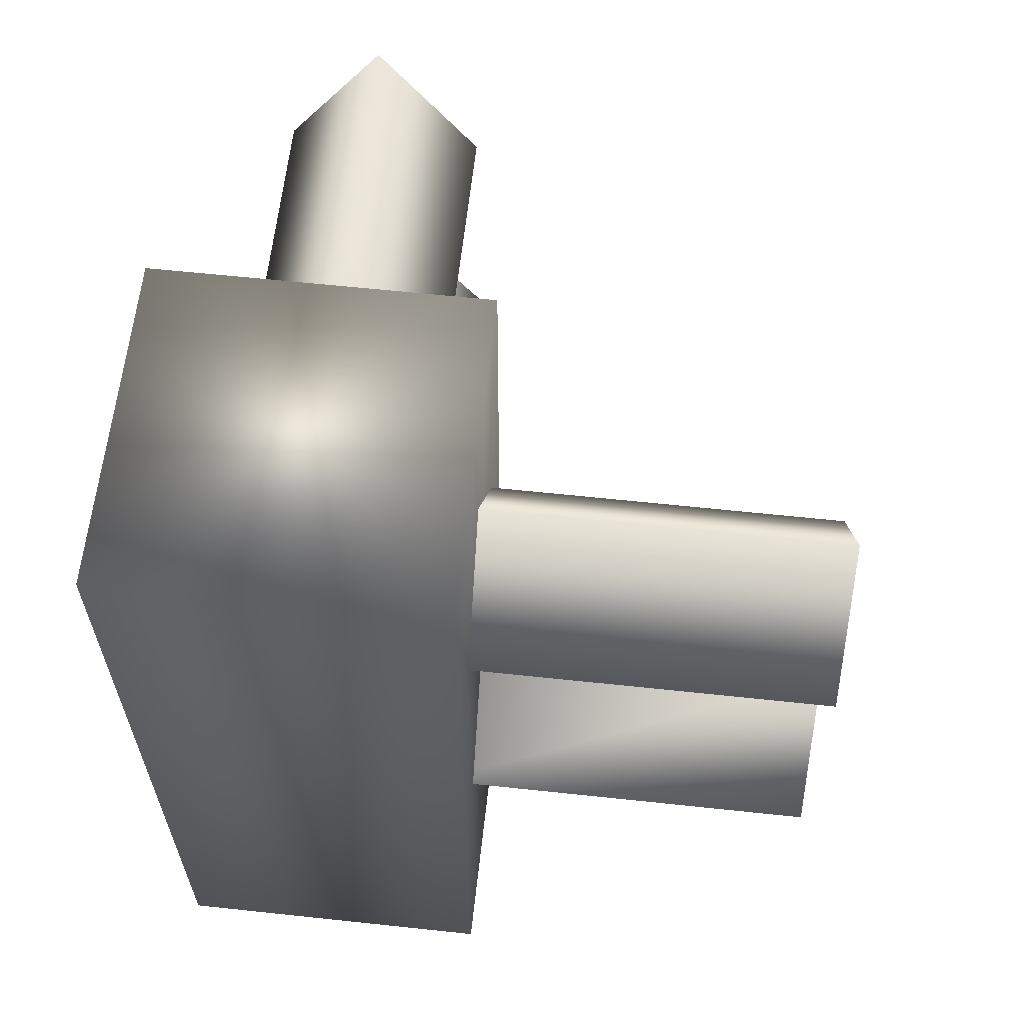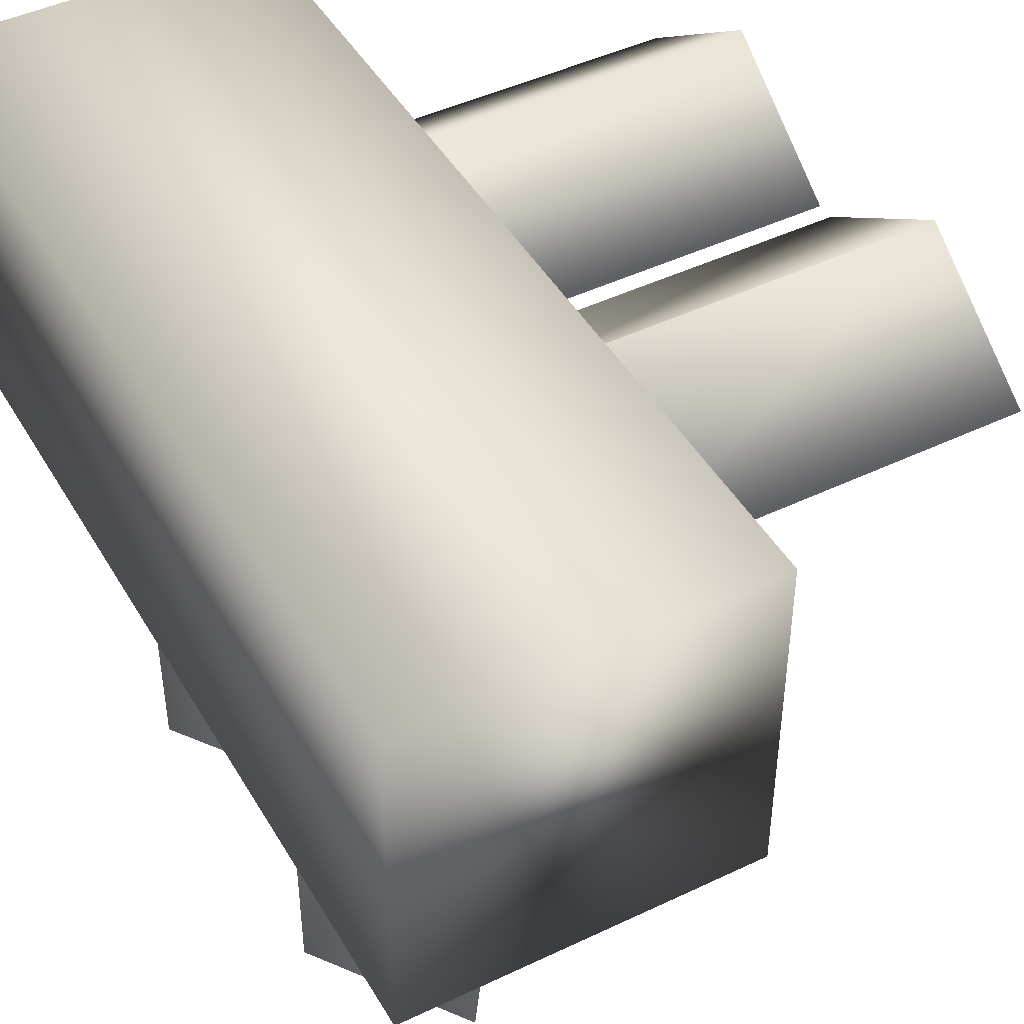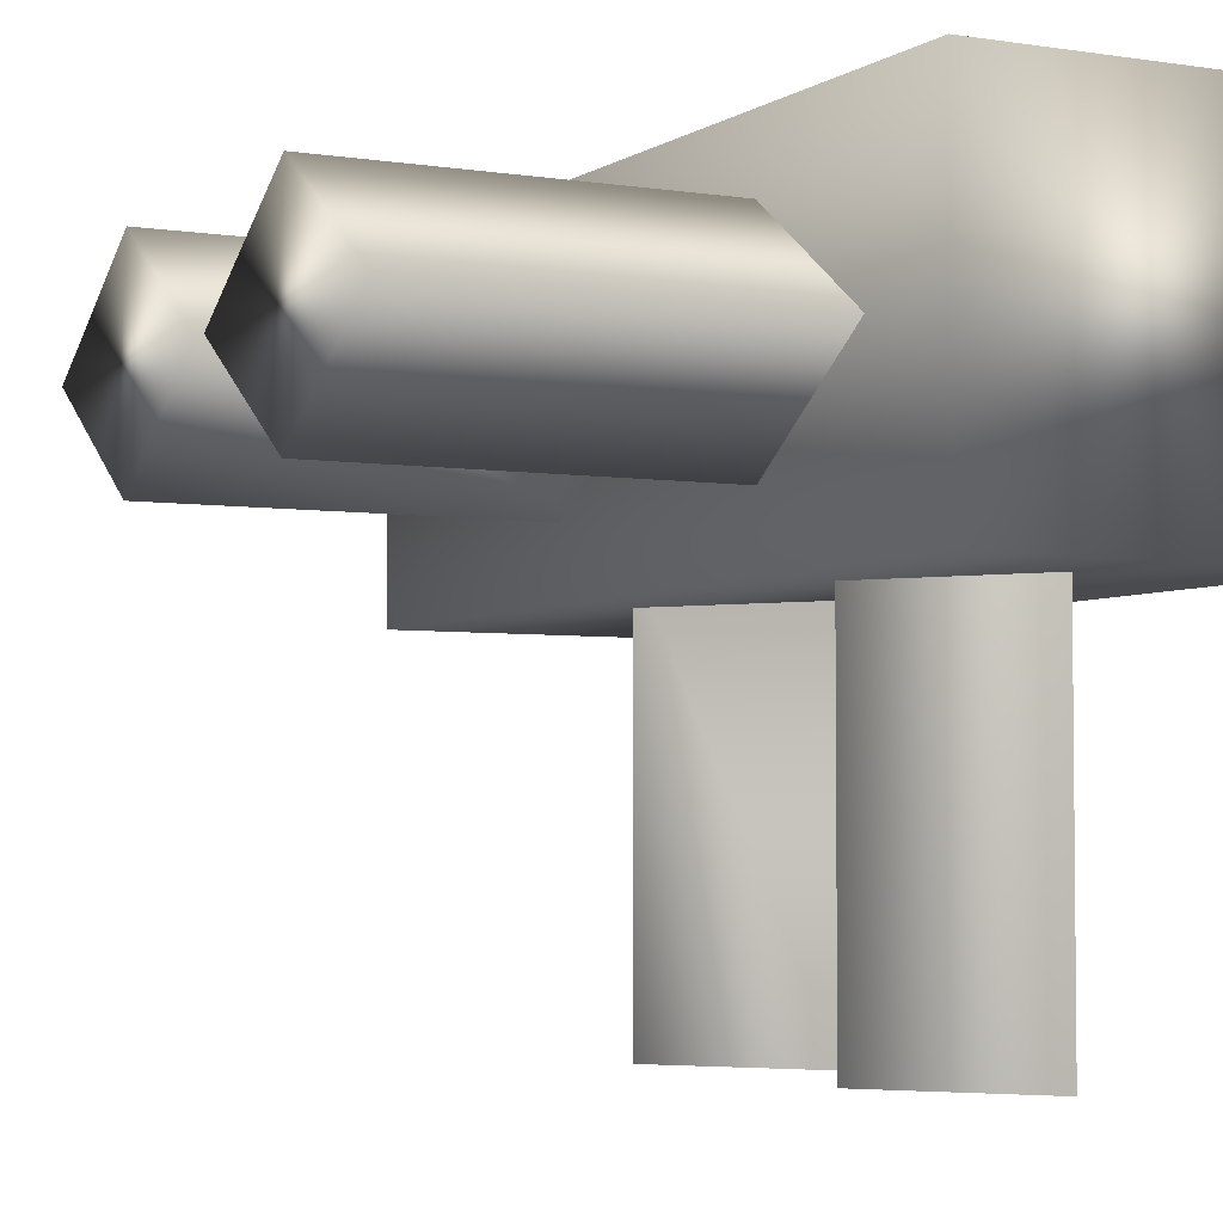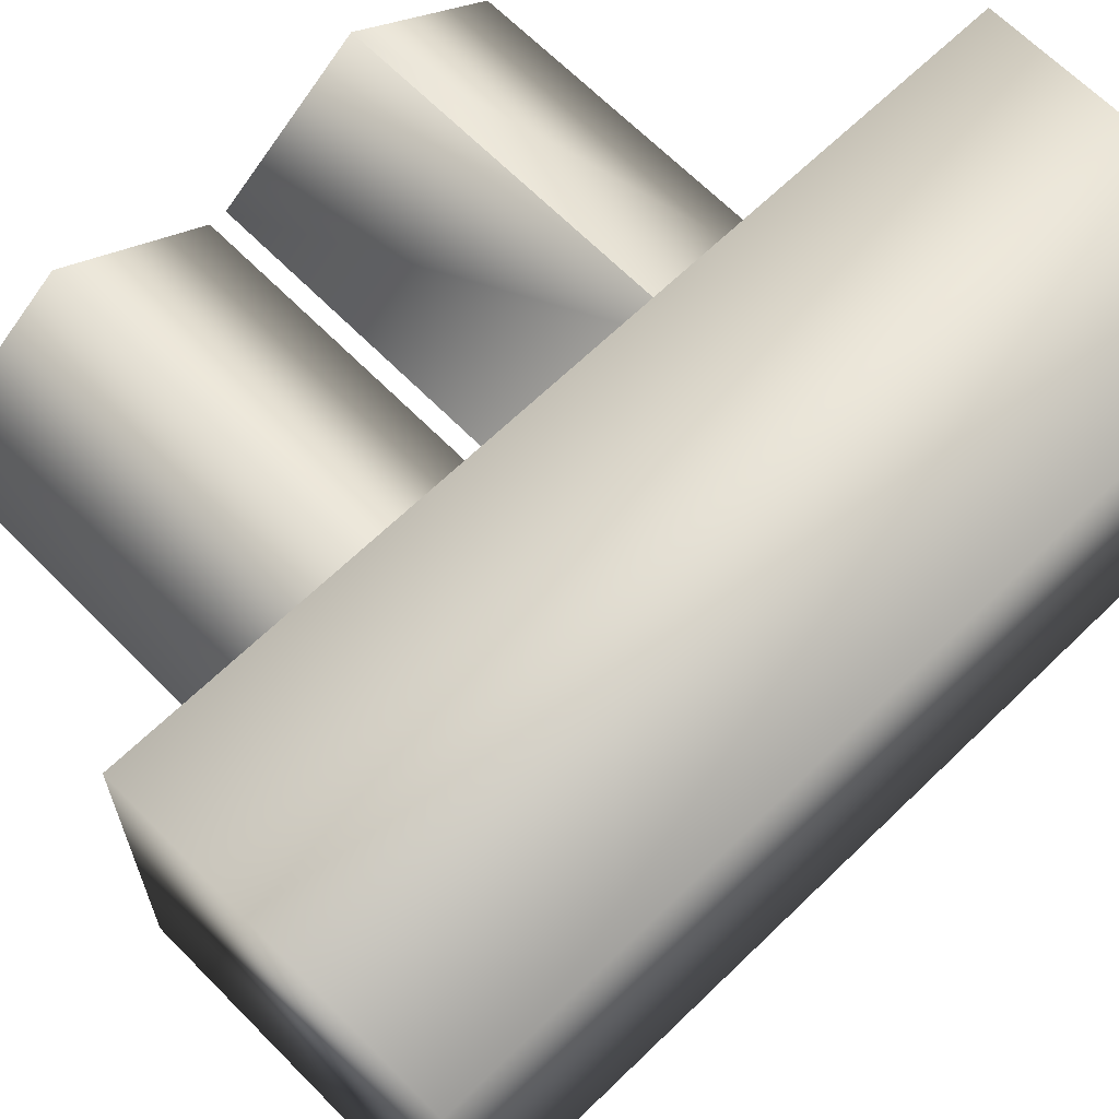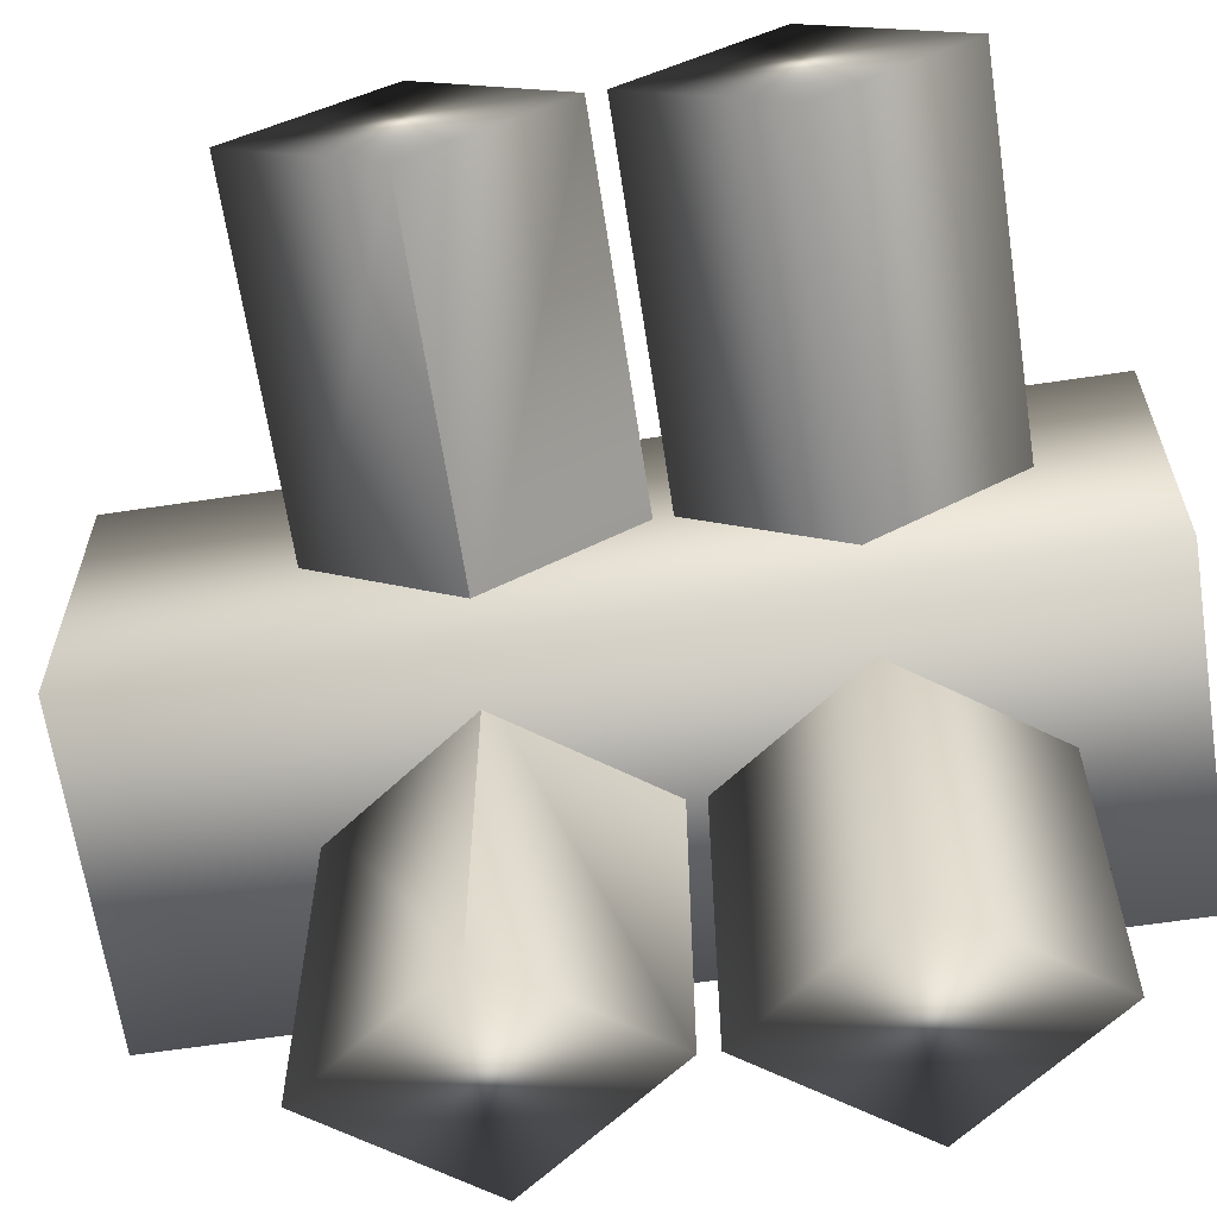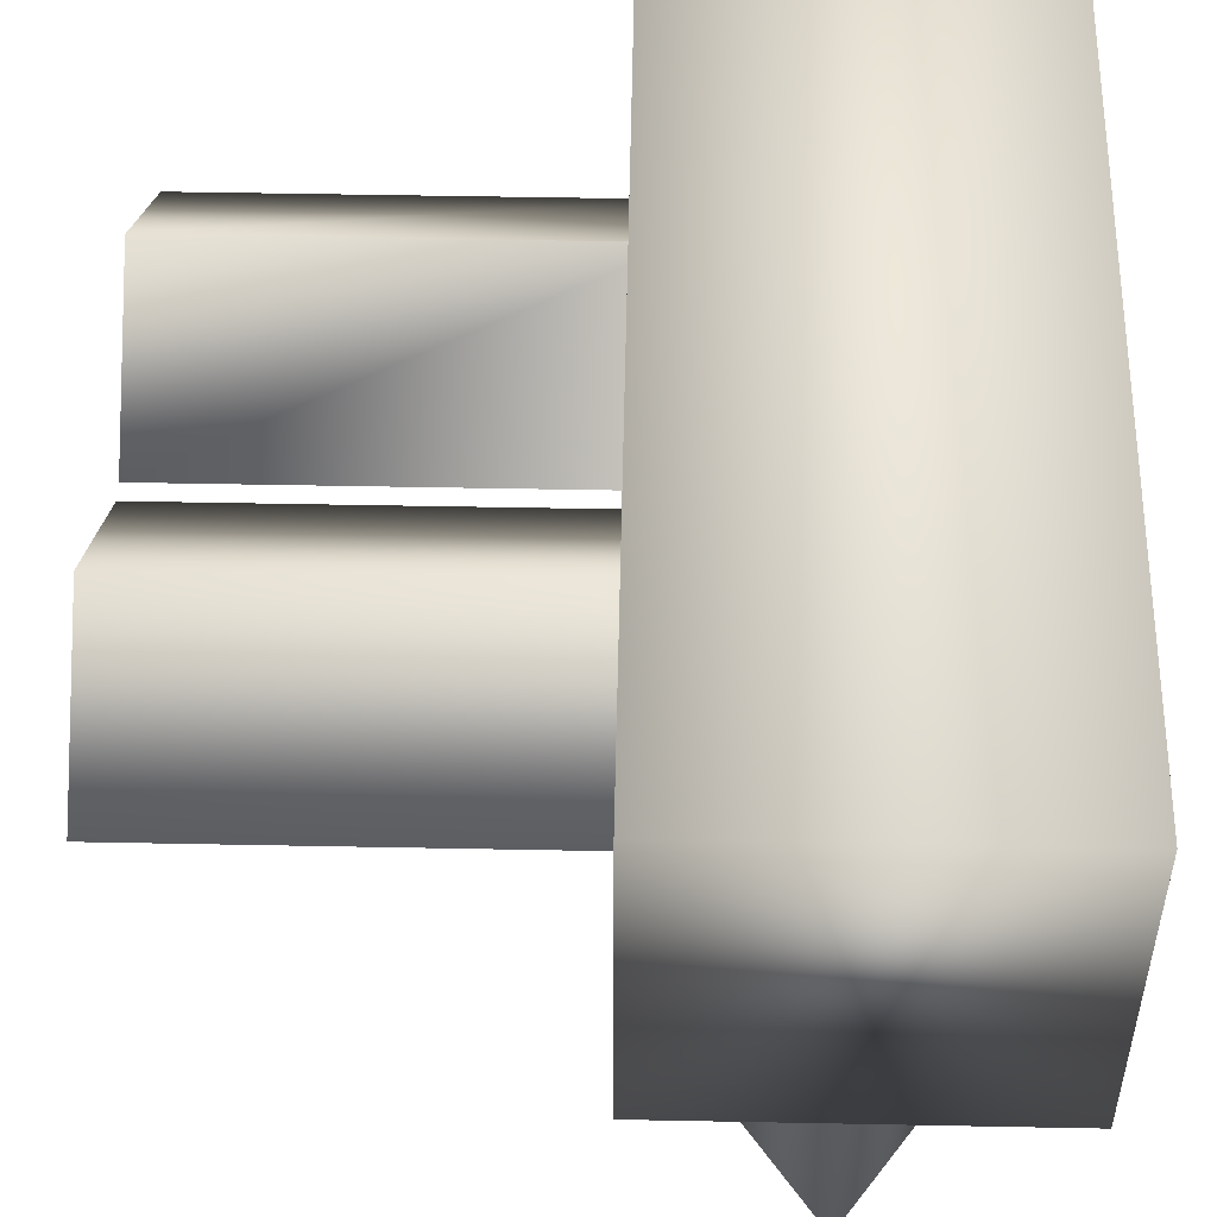
<metadata>
{"format":"obj","ext":"obj","renderer":"f3d","projection":"perspective","resolution":1024,"background":"white","views":[{"elev":62.2,"azim":6.2,"up":"+Y"},{"elev":45.6,"azim":-28.8,"up":"+Z"},{"elev":-4.0,"azim":152.4,"up":"+Z"},{"elev":65.1,"azim":-134.4,"up":"+Z"},{"elev":-64.1,"azim":98.6,"up":"+Z"},{"elev":51.9,"azim":-178.8,"up":"+Z"}]}
</metadata>
<code>
o model_2229
v 0 0.1806 -0.1223
v -0.09714 0.3187 -0.1223
v -0.09714 0.3187 -0.5006
v 0 0.1806 -0.5006
v 0 0.1806 -0.5006
v -0.09714 0.3187 -0.5006
v 0 0.4568 -0.5006
v 0 0.1806 -0.1223
v 0 0.1806 -0.5006
v 0.09714 0.3187 -0.5006
v 0.09714 0.3187 -0.1223
v 0 0.4568 -0.5006
v 0 0.4568 -0.1223
v 0.09714 0.3187 -0.1223
v 0.09714 0.3187 -0.5006
v 0 0.1806 -0.5006
v 0 0.4568 -0.5006
v 0 0.4568 -0.5006
v -0.09714 0.3187 -0.1223
v 0 0.4568 -0.1223
v -0.09714 0.6115 -0.1223
v -0.09714 0.6115 -0.5006
v 0 0.4733 -0.5006
v 0 0.4733 -0.1223
v 0 0.4733 -0.5006
v -0.09714 0.6115 -0.5006
v 0 0.7496 -0.5006
v 0.09714 0.6115 -0.5006
v 0.09714 0.6115 -0.1223
v 0 0.4733 -0.1223
v 0 0.4733 -0.5006
v 0 0.7496 -0.5006
v 0 0.7496 -0.1223
v 0.09714 0.6115 -0.5006
v 0 0.4733 -0.5006
v 0 0.7496 -0.5006
v 0 0.7496 -0.1223
v 0 0.7496 -0.5006
v 0.1223 0.6115 -0.09714
v 0.5006 0.6115 -0.09714
v 0.5006 0.4733 0
v 0.1223 0.4733 0
v 0.5006 0.4733 0
v 0.5006 0.6115 -0.09714
v 0.5006 0.7496 0
v 0.5006 0.6115 0.09714
v 0.1223 0.6115 0.09714
v 0.1223 0.4733 0
v 0.5006 0.4733 0
v 0.5006 0.7496 0
v 0.1223 0.7496 0
v 0.5006 0.6115 0.09714
v 0.5006 0.4733 0
v 0.5006 0.7496 0
v 0.1223 0.7496 0
v 0.5006 0.7496 0
v 0.1223 0.1806 0
v 0.1223 0.3187 -0.09714
v 0.5006 0.3187 -0.09714
v 0.5006 0.1806 0
v 0.5006 0.1806 0
v 0.5006 0.3187 -0.09714
v 0.5006 0.4568 0
v 0.1223 0.1806 0
v 0.5006 0.1806 0
v 0.5006 0.3187 0.09714
v 0.1223 0.3187 0.09714
v 0.5006 0.4568 0
v 0.1223 0.4568 0
v 0.1223 0.3187 0.09714
v 0.5006 0.3187 0.09714
v 0.5006 0.1806 0
v 0.5006 0.4568 0
v 0.5006 0.4568 0
v 0.1223 0.3187 -0.09714
v 0.1223 0.4568 0
v -0.1597 0.8487 0.1591
v -0.1597 0 0.1591
v 0.1586 0 0.1591
v 0.1586 0.8487 0.1591
v -0.1597 0.8487 -0.1591
v -0.1597 0.8487 0.1591
v 0.1586 0.8487 0.1591
v 0.1586 0.8487 -0.1591
v -0.1597 0 -0.1591
v -0.1597 0.8487 -0.1591
v 0.1586 0.8487 -0.1591
v 0.1586 0 -0.1591
v 0.1586 0 0.1591
v -0.1597 0 0.1591
v -0.1597 0 -0.1591
v 0.1586 0 -0.1591
v 0.1586 0.8487 0.1591
v 0.1586 0 0.1591
v 0.1586 0.8487 -0.1591
v -0.1597 0.8487 0.1591
v -0.1597 0.8487 -0.1591
g surface_000
f 15 16 17
f 5 6 7
f 18 19 20
f 18 3 19
f 12 14 10
f 12 13 14
f 8 10 11
f 8 9 10
f 1 3 4
f 1 2 3
f 34 35 36
f 25 26 27
f 22 37 38
f 22 21 37
f 21 22 23
f 21 23 24
f 28 32 33
f 28 33 29
f 28 29 30
f 28 30 31
f 52 53 54
f 43 44 45
f 40 55 56
f 40 39 55
f 39 40 41
f 39 41 42
f 46 50 51
f 46 51 47
f 46 47 48
f 46 48 49
f 71 72 73
f 61 62 63
f 74 75 76
f 74 59 75
f 68 70 66
f 68 69 70
f 64 66 67
f 64 65 66
f 57 59 60
f 57 58 59
f 78 97 85
f 78 96 97
f 93 88 95
f 93 94 88
f 89 91 92
f 89 90 91
f 85 87 88
f 85 86 87
f 81 83 84
f 81 82 83
f 77 79 80
f 77 78 79

</code>
